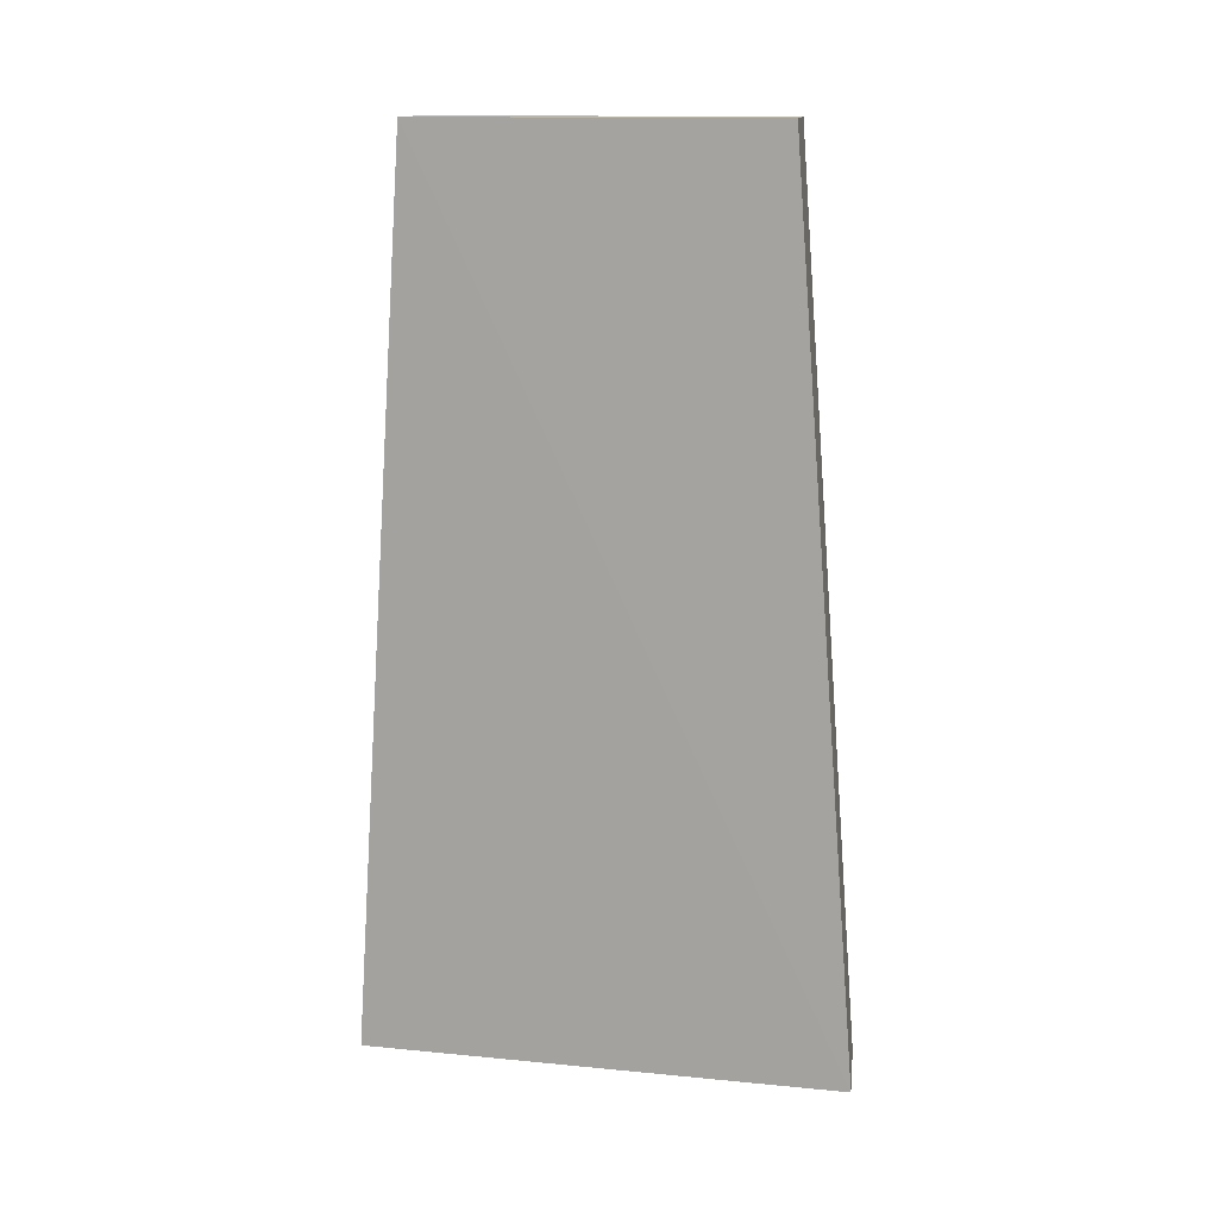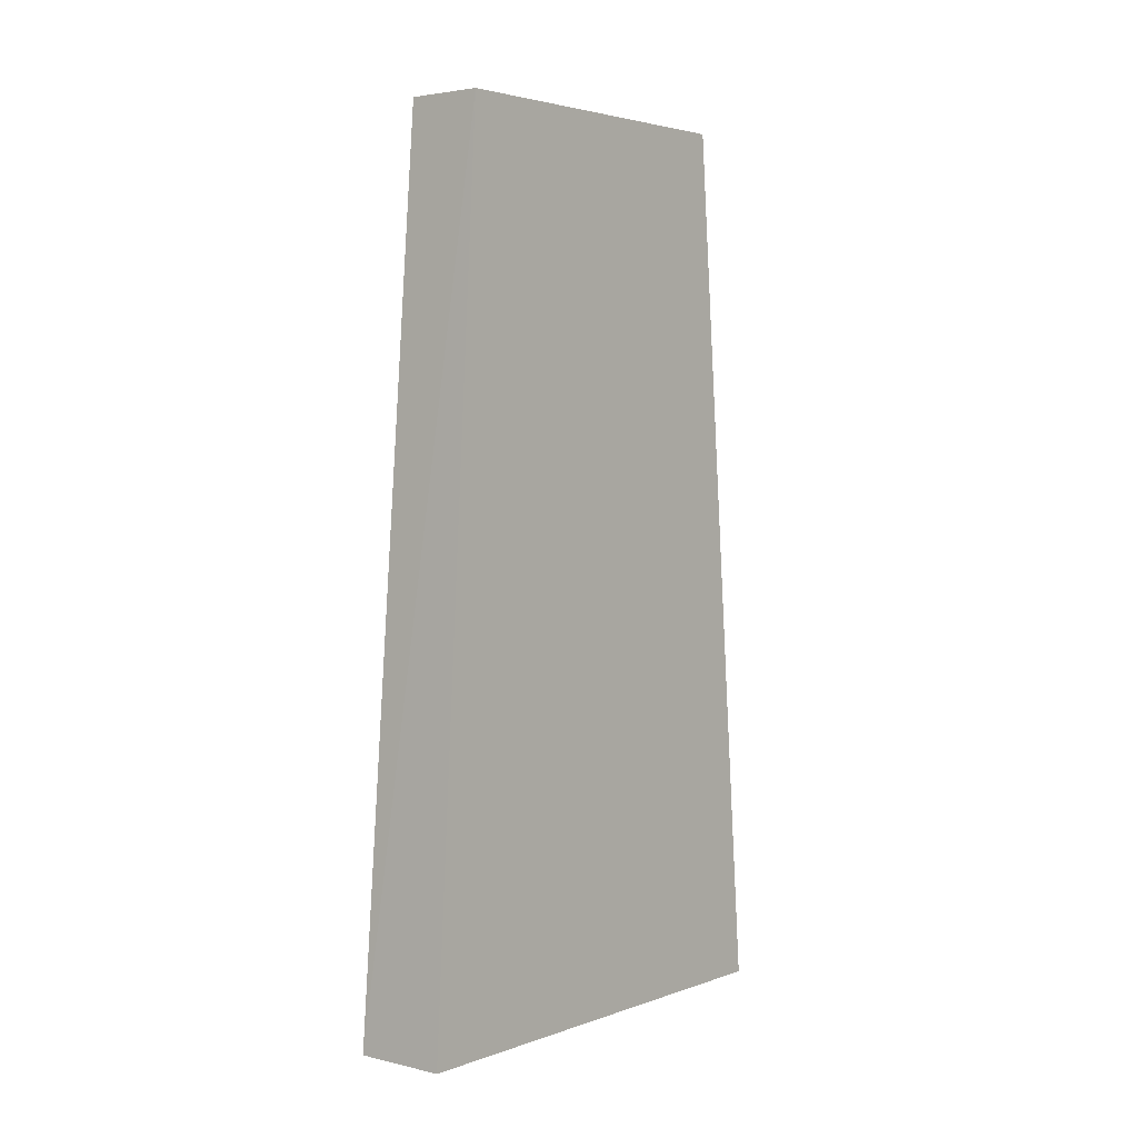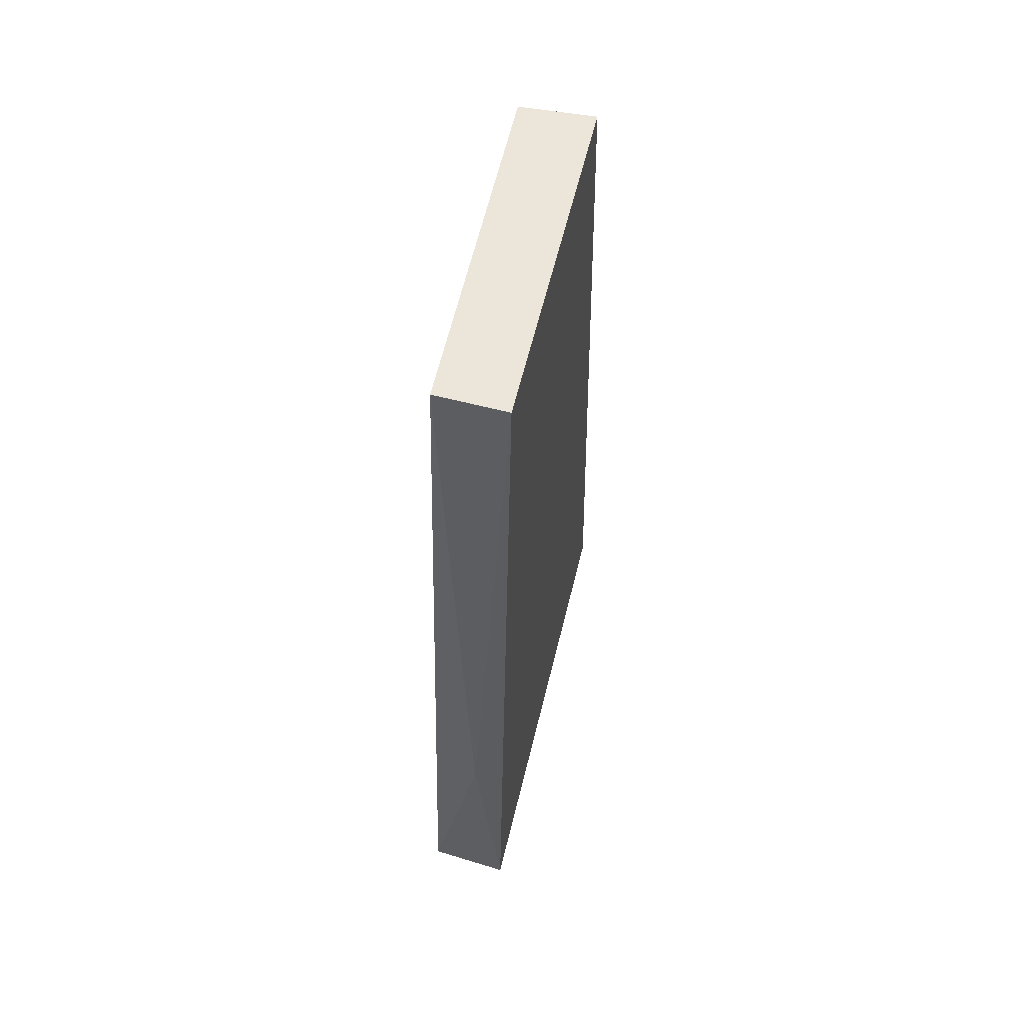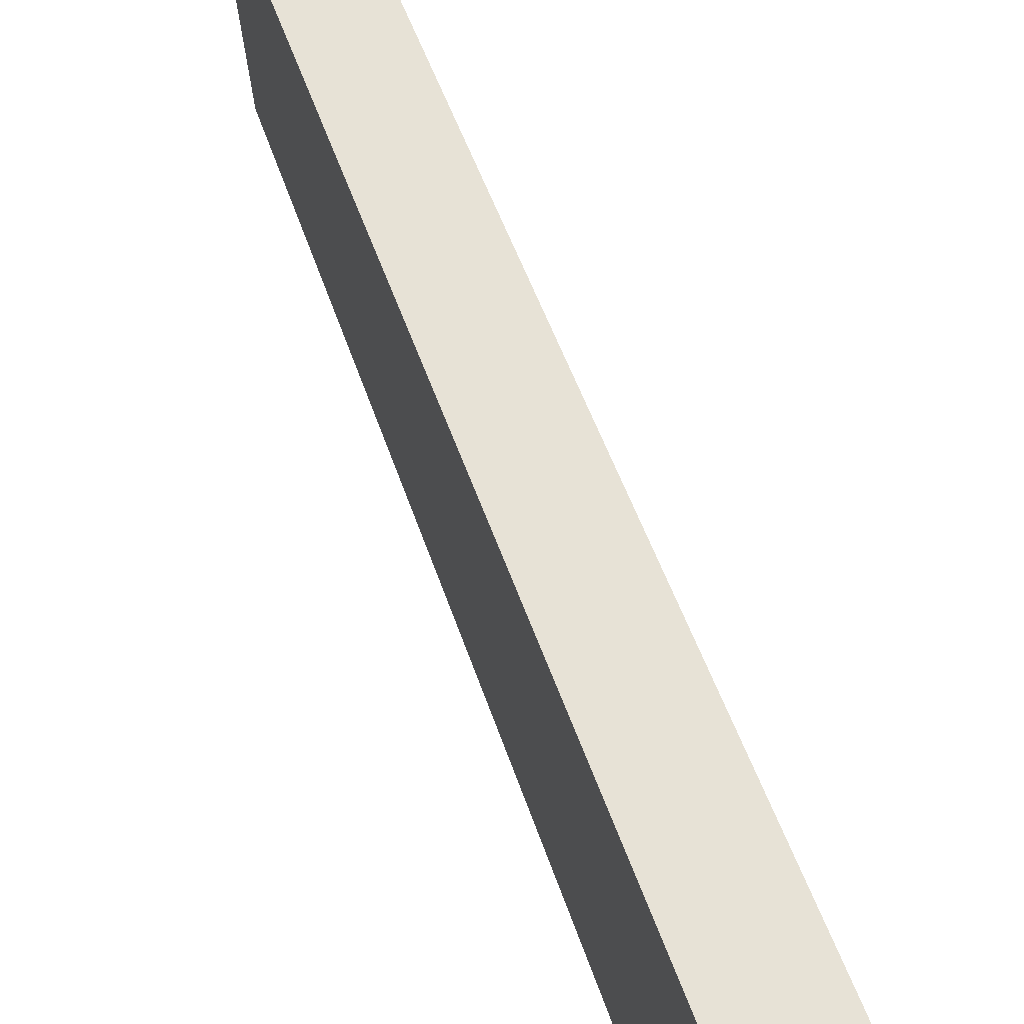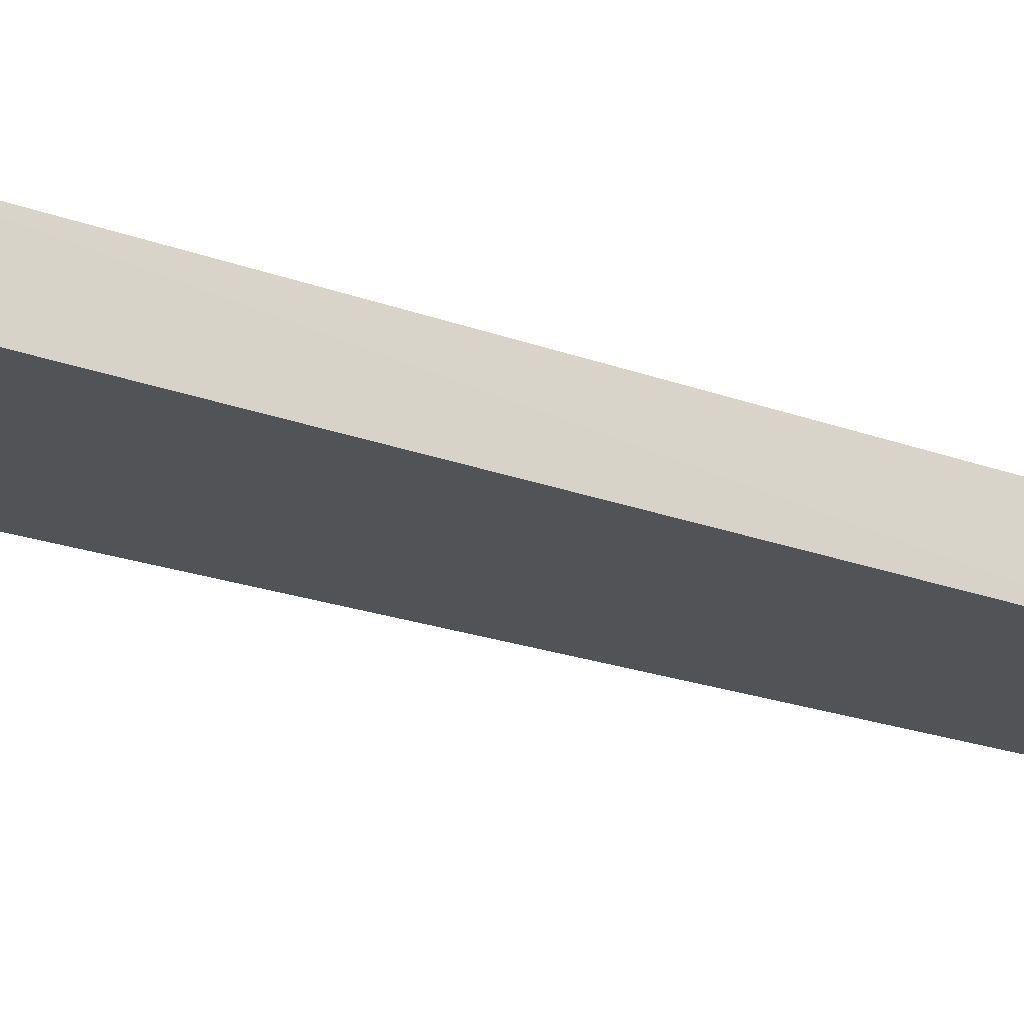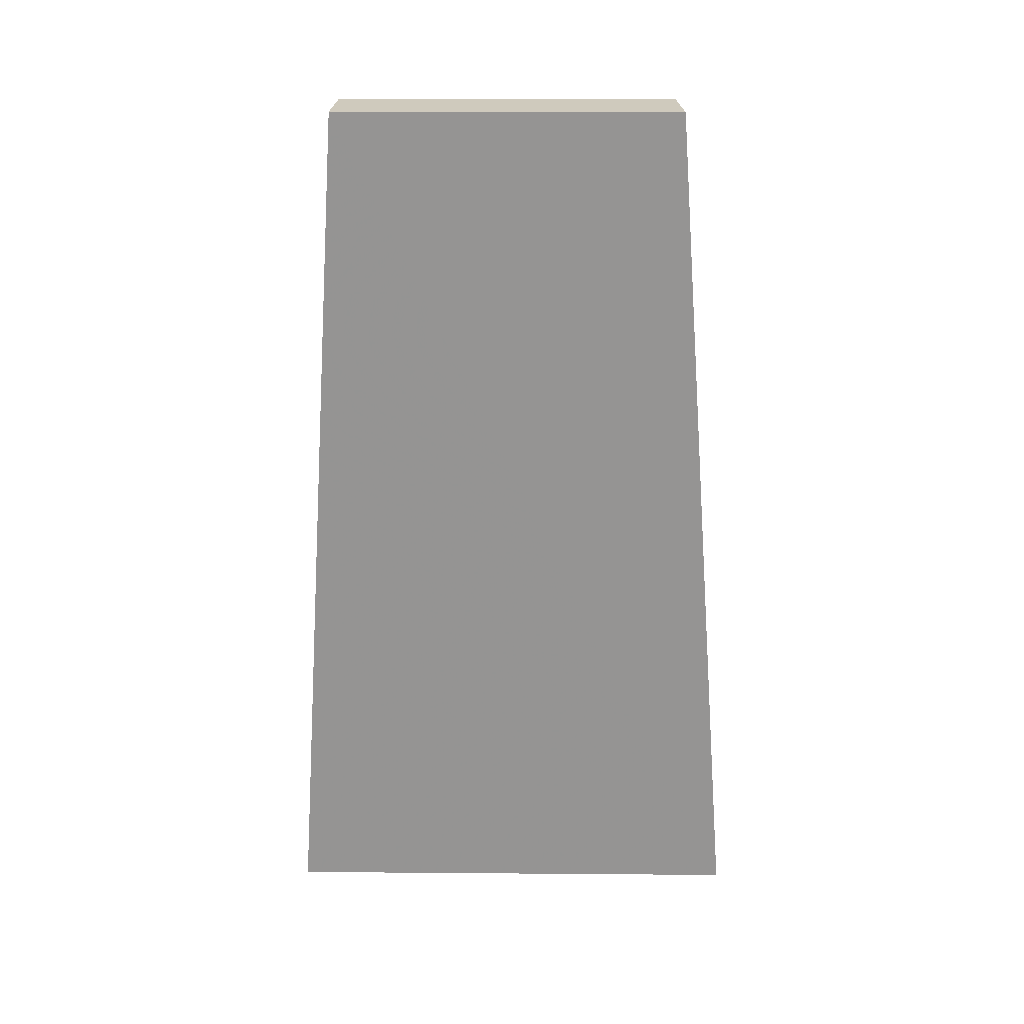
<metadata>
{"format":"obj","ext":"obj","renderer":"f3d","projection":"perspective","resolution":1024,"background":"white","views":[{"elev":14.1,"azim":101.7,"up":"+Z"},{"elev":3.4,"azim":-139.1,"up":"+Z"},{"elev":57.5,"azim":13.0,"up":"+Z"},{"elev":69.3,"azim":159.0,"up":"+Y"},{"elev":72.7,"azim":-75.7,"up":"+Y"},{"elev":22.8,"azim":90.4,"up":"+Z"}]}
</metadata>
<code>
v 0.007582 -0.05534 0.4987
v 0.007352 -0.07427 0.2189
v 0.008698 0.07712 0.2192
v -0.01576 0.05399 0.4987
v -0.01815 -0.07213 0.2188
v 0.008094 0.05527 0.4987
v -0.002482 -0.06958 0.2943
v -0.01479 -0.05439 0.4987
v -0.01949 0.075 0.219
f 1 2 3
f 6 1 3
f 6 3 4
f 7 5 2
f 7 2 1
f 8 6 4
f 8 1 6
f 8 7 1
f 8 5 7
f 9 3 2
f 9 2 5
f 9 4 3
f 9 8 4
f 9 5 8

</code>
